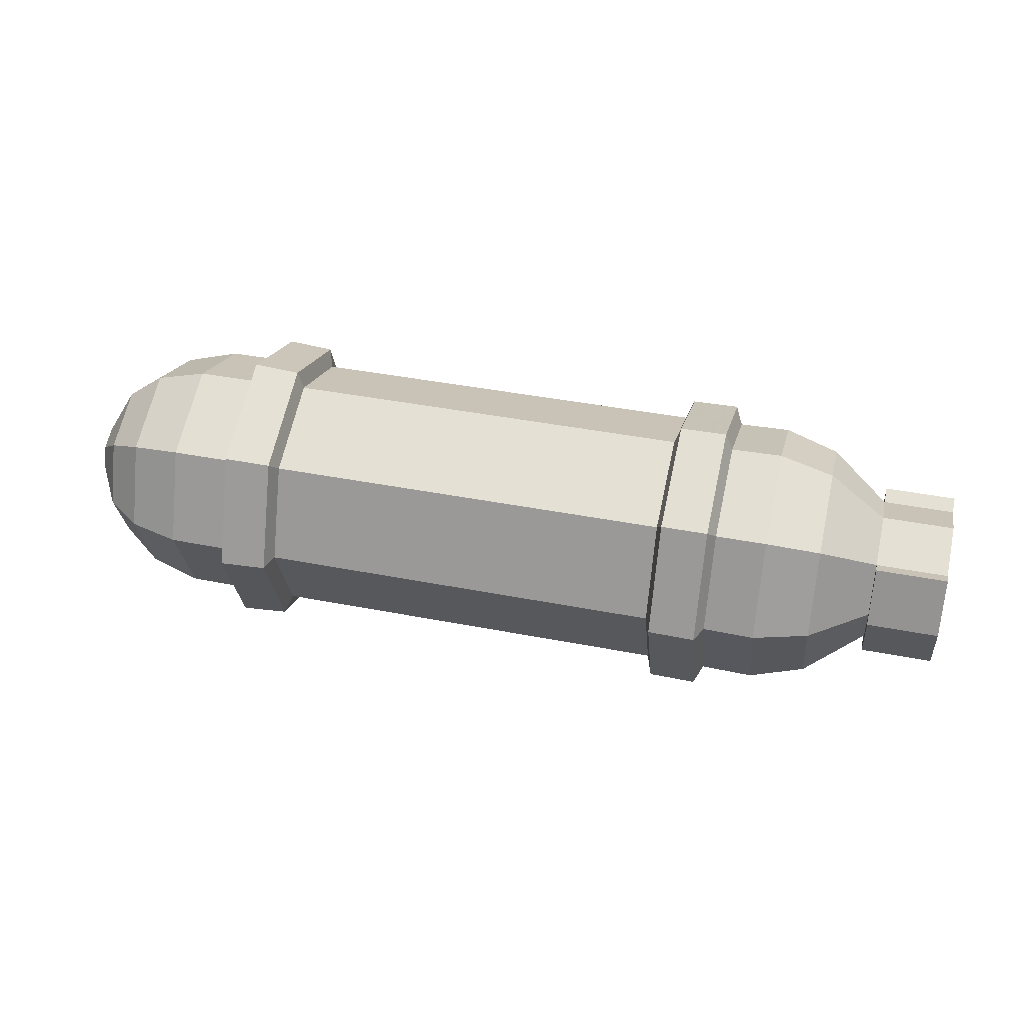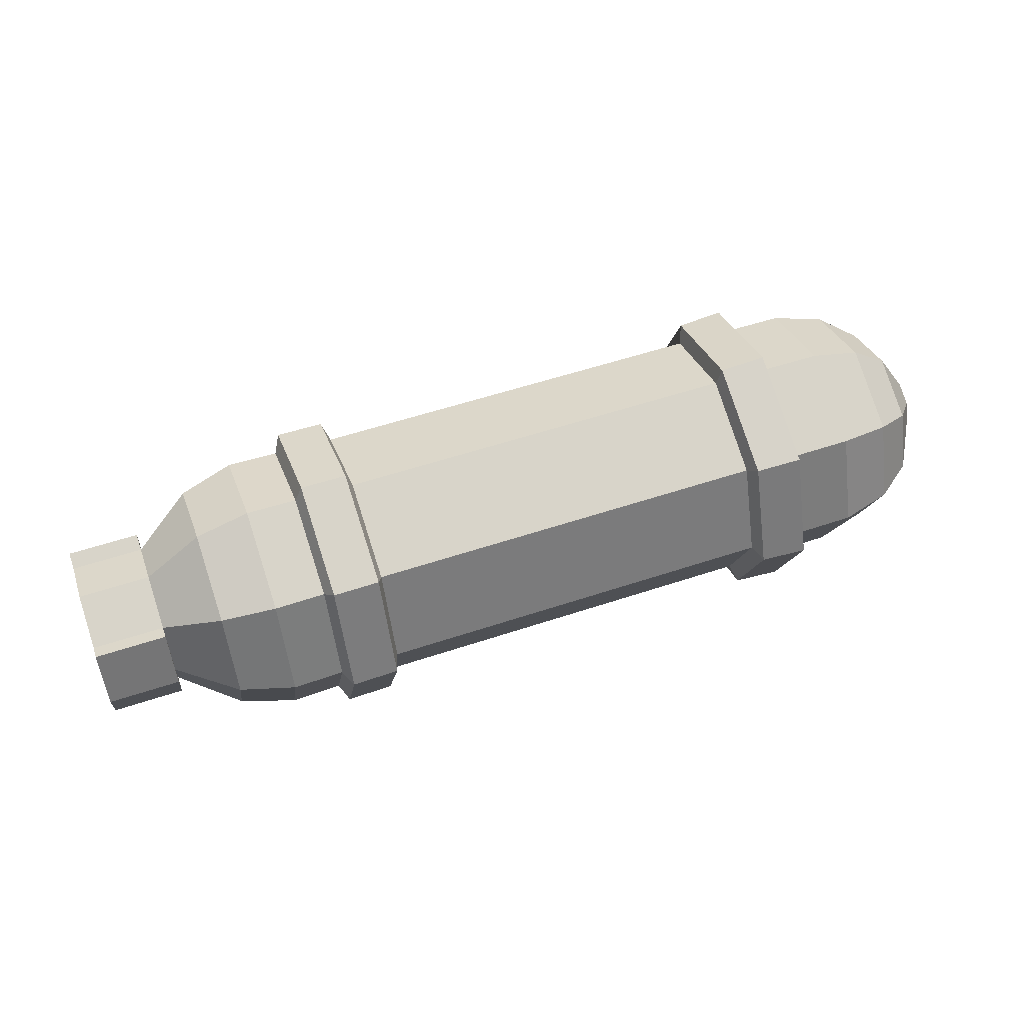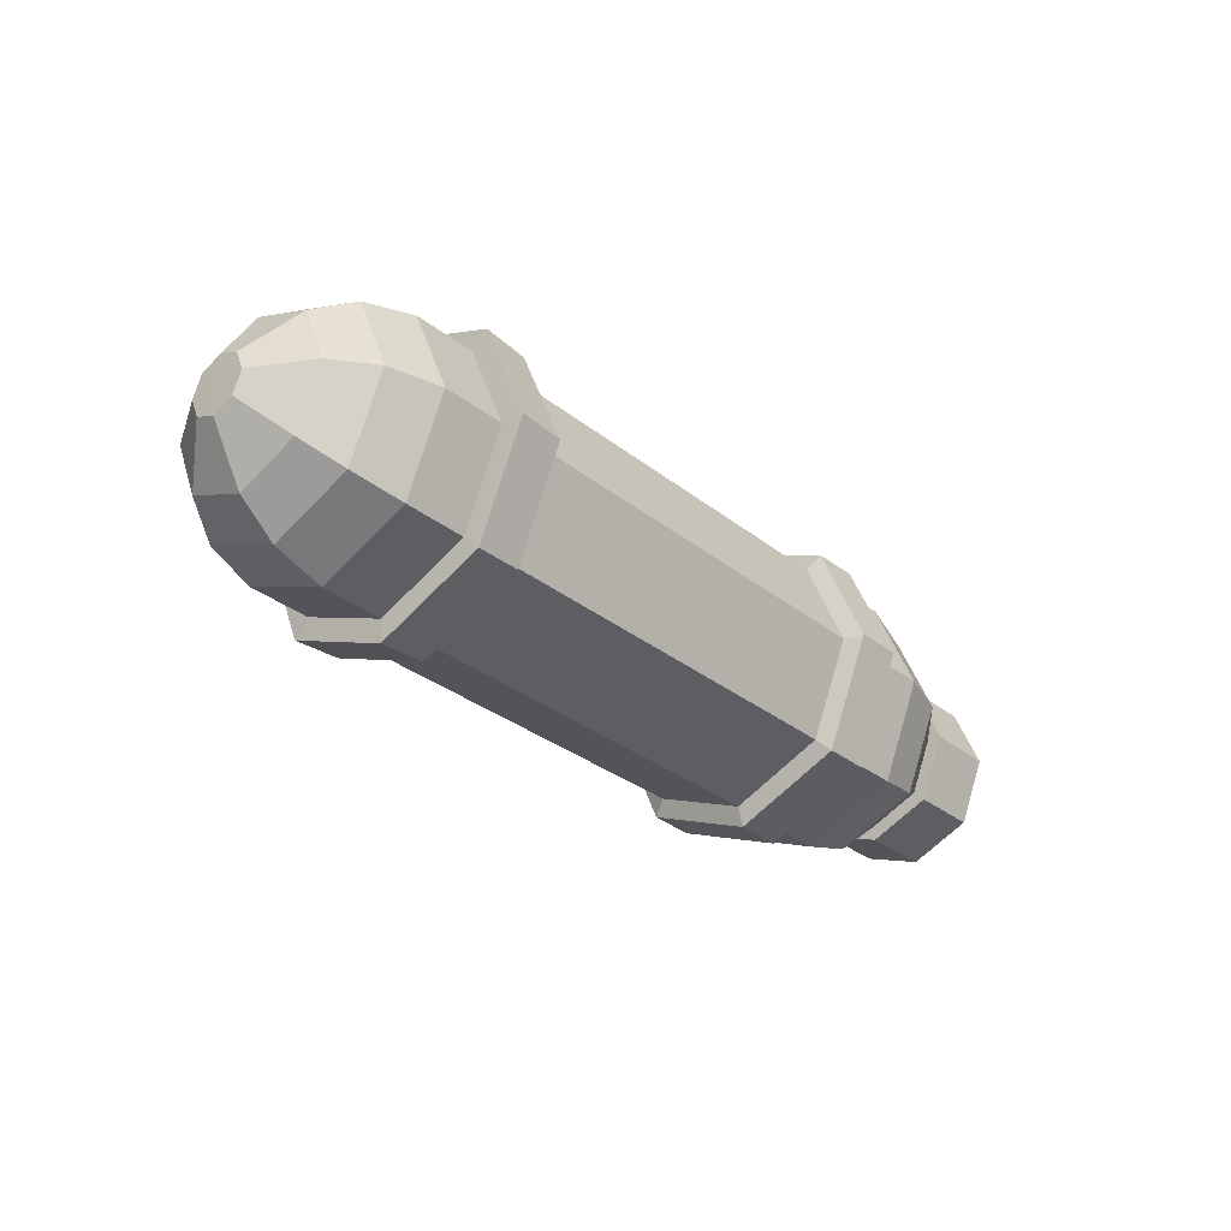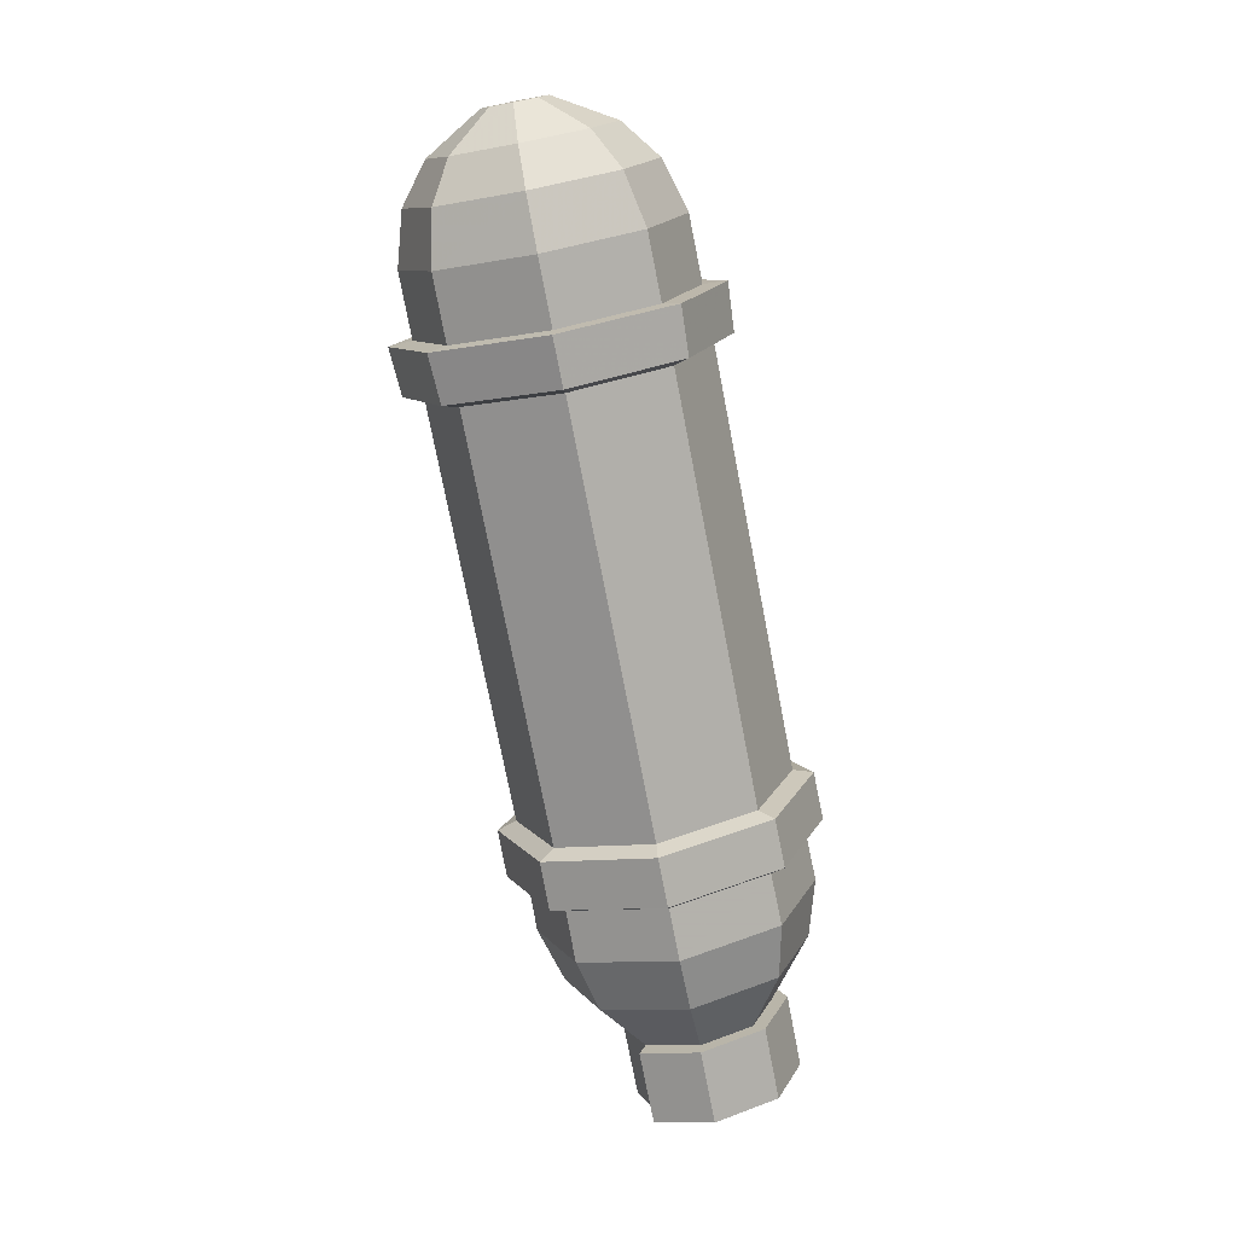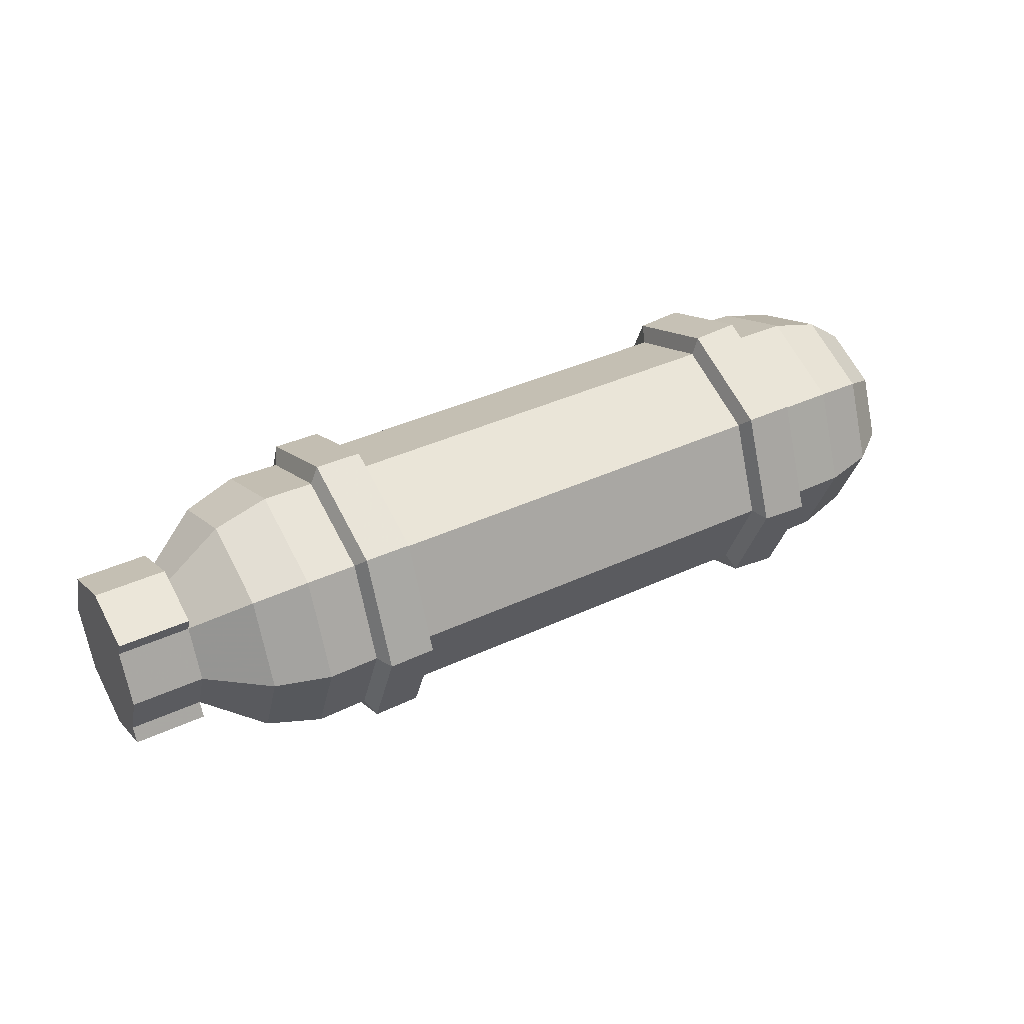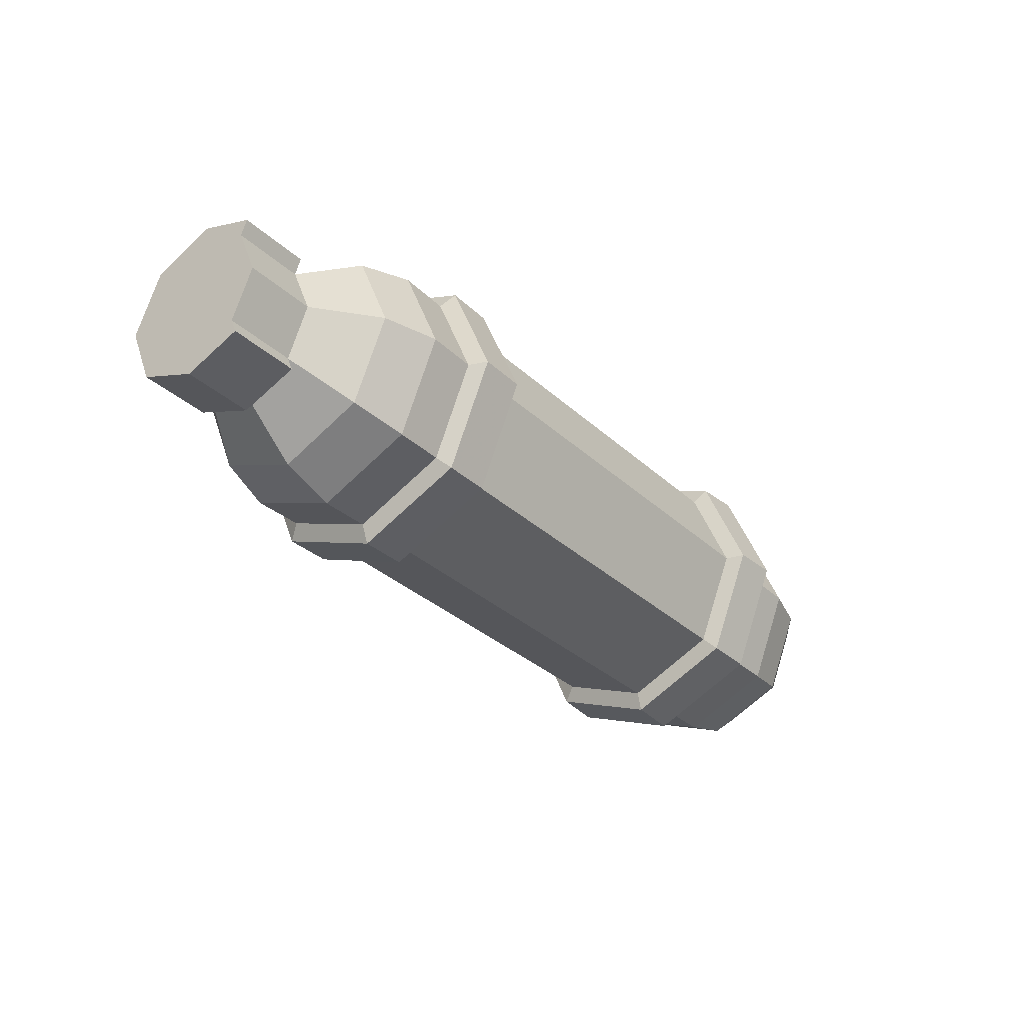
<metadata>
{"format":"obj","ext":"obj","renderer":"f3d","projection":"perspective","resolution":1024,"background":"white","views":[{"elev":41.0,"azim":13.4,"up":"+Y"},{"elev":55.2,"azim":160.6,"up":"+Y"},{"elev":-31.0,"azim":-48.4,"up":"+Z"},{"elev":-75.7,"azim":-79.0,"up":"+Z"},{"elev":39.3,"azim":149.9,"up":"+Z"},{"elev":-32.9,"azim":128.7,"up":"+Z"}]}
</metadata>
<code>
v 0.2997 0.2477 -0.09391
v 0.2997 0.1538 -0.1328
v 0.2997 0.05991 -0.09391
v 0.2997 0.02101 0
v 0.2997 0.05991 0.09391
v 0.2997 0.1538 0.1328
v 0.2997 0.2477 0.09391
v 0.2997 0.2866 0
v 0.2494 0.2469 -0.0931
v 0.2494 0.1538 -0.1317
v 0.2494 0.06073 -0.0931
v 0.2494 0.02217 0
v 0.2494 0.06073 0.0931
v 0.2494 0.1538 0.1317
v 0.2494 0.2469 0.0931
v 0.2494 0.2855 0
v 0.2417 0.2597 -0.1059
v 0.2417 0.1538 -0.1498
v 0.2417 0.04792 -0.1059
v 0.2417 0.004056 0
v 0.2417 0.04792 0.1059
v 0.2417 0.1538 0.1498
v 0.2417 0.2597 0.1059
v 0.2417 0.3036 -0
v 0.1953 0.2592 -0.1054
v 0.1953 0.1538 -0.149
v 0.1953 0.04843 -0.1054
v 0.1953 0.004782 0
v 0.1953 0.04843 0.1054
v 0.1953 0.1538 0.149
v 0.1953 0.2592 0.1054
v 0.1953 0.3029 -0
v 0.1894 0.2459 -0.09204
v 0.1894 0.1538 -0.1302
v 0.1894 0.06179 -0.09204
v 0.1894 0.02366 0
v 0.1894 0.06179 0.09204
v 0.1894 0.1538 0.1302
v 0.1894 0.2459 0.09204
v 0.1894 0.284 -0
v -0.2117 0.2459 -0.09204
v -0.2117 0.1538 -0.1302
v -0.2117 0.06179 -0.09204
v -0.2117 0.02366 0
v -0.2117 0.06179 0.09204
v -0.2117 0.1538 0.1302
v -0.2117 0.2459 0.09204
v -0.2117 0.284 -0
v -0.2173 0.2592 -0.1053
v -0.2173 0.1538 -0.149
v -0.2173 0.04848 -0.1053
v -0.2173 0.004851 0
v -0.2173 0.04848 0.1053
v -0.2173 0.1538 0.149
v -0.2173 0.2592 0.1053
v -0.2173 0.3028 -0
v -0.2632 0.2612 -0.1074
v -0.2632 0.1538 -0.1519
v -0.2632 0.04644 -0.1074
v -0.2632 0.001964 0
v -0.2632 0.04644 0.1074
v -0.2632 0.1538 0.1519
v -0.2632 0.2612 0.1074
v -0.2632 0.3057 0
v -0.2643 0.2454 -0.09157
v -0.2643 0.1538 -0.1295
v -0.2643 0.06226 -0.09157
v -0.2643 0.02433 0
v -0.2643 0.06226 0.09157
v -0.2643 0.1538 0.1295
v -0.2643 0.2454 0.09157
v -0.2643 0.2833 0
v -0.3777 0.2347 -0.08089
v -0.3777 0.1538 -0.1144
v -0.3777 0.07293 -0.08089
v -0.3777 0.03942 0
v -0.3777 0.07293 0.08089
v -0.3777 0.1538 0.1144
v -0.3777 0.2347 0.08089
v -0.3777 0.2682 0
v -0.4149 0.2143 -0.06047
v -0.4149 0.1538 -0.08551
v -0.4149 0.09336 -0.06047
v -0.4149 0.06831 0
v -0.4149 0.09336 0.06047
v -0.4149 0.1538 0.08551
v -0.4149 0.2143 0.06047
v -0.4149 0.2393 0
v -0.4475 0.1749 -0.02111
v -0.4475 0.1538 -0.02985
v -0.4478 0.1538 0
v -0.4475 0.1327 -0.02111
v -0.4475 0.124 0
v -0.4475 0.1327 0.02111
v -0.4475 0.1538 0.02985
v -0.4475 0.1749 0.02111
v -0.4475 0.1837 -0
v 0.3536 0.2365 -0.08264
v 0.3536 0.1538 -0.1169
v 0.3536 0.07118 -0.08264
v 0.3536 0.03695 0
v 0.3536 0.07118 0.08264
v 0.3536 0.1538 0.1169
v 0.3536 0.2365 0.08264
v 0.3536 0.2707 0
v 0.411 0.2044 -0.05054
v 0.411 0.1538 -0.07147
v 0.411 0.1033 -0.05054
v 0.411 0.08236 0
v 0.411 0.1033 0.05054
v 0.411 0.1538 0.07147
v 0.411 0.2044 0.05054
v 0.411 0.2253 0
v -0.327 0.2829 0
v -0.327 0.2451 0.09124
v -0.327 0.1538 0.129
v -0.327 0.06258 0.09124
v -0.327 0.02479 0
v -0.327 0.06258 -0.09124
v -0.327 0.1538 -0.129
v -0.327 0.2451 -0.09124
v 0.4823 0.2044 -0.05054
v 0.4823 0.1538 -0.07147
v 0.4823 0.1538 -0
v 0.4823 0.1033 -0.05054
v 0.4823 0.08236 0
v 0.4823 0.1033 0.05054
v 0.4823 0.1538 0.07147
v 0.4823 0.2044 0.05054
v 0.4823 0.2253 0
v 0.411 0.2107 -0.06574
v 0.411 0.1538 -0.08668
v 0.4823 0.2107 -0.06574
v 0.4823 0.1538 -0.08668
v 0.411 0.09254 -0.06129
v 0.4823 0.09254 -0.06129
v 0.411 0.06715 0
v 0.4823 0.06715 0
v 0.411 0.09254 0.06129
v 0.4823 0.09254 0.06129
v 0.411 0.1538 0.08668
v 0.4823 0.1538 0.08668
v 0.411 0.2107 0.06574
v 0.4823 0.2107 0.06574
f 1 2 10 9
f 2 3 11 10
f 3 4 12 11
f 4 5 13 12
f 5 6 14 13
f 6 7 15 14
f 7 8 16 15
f 8 1 9 16
f 123 122 124
f 125 123 124
f 126 125 124
f 127 126 124
f 128 127 124
f 129 128 124
f 130 129 124
f 122 130 124
f 89 90 91
f 90 92 91
f 92 93 91
f 93 94 91
f 94 95 91
f 95 96 91
f 96 97 91
f 97 89 91
f 9 10 18 17
f 10 11 19 18
f 11 12 20 19
f 12 13 21 20
f 13 14 22 21
f 14 15 23 22
f 15 16 24 23
f 16 9 17 24
f 17 18 26 25
f 18 19 27 26
f 19 20 28 27
f 20 21 29 28
f 21 22 30 29
f 22 23 31 30
f 23 24 32 31
f 24 17 25 32
f 25 26 34 33
f 26 27 35 34
f 27 28 36 35
f 28 29 37 36
f 29 30 38 37
f 30 31 39 38
f 31 32 40 39
f 32 25 33 40
f 33 34 42 41
f 34 35 43 42
f 35 36 44 43
f 36 37 45 44
f 37 38 46 45
f 38 39 47 46
f 39 40 48 47
f 40 33 41 48
f 41 42 50 49
f 42 43 51 50
f 43 44 52 51
f 44 45 53 52
f 45 46 54 53
f 46 47 55 54
f 47 48 56 55
f 48 41 49 56
f 49 50 58 57
f 50 51 59 58
f 51 52 60 59
f 52 53 61 60
f 53 54 62 61
f 54 55 63 62
f 55 56 64 63
f 56 49 57 64
f 57 58 66 65
f 58 59 67 66
f 59 60 68 67
f 60 61 69 68
f 61 62 70 69
f 62 63 71 70
f 63 64 72 71
f 64 57 65 72
f 65 66 120 121
f 66 67 119 120
f 67 68 118 119
f 68 69 117 118
f 69 70 116 117
f 70 71 115 116
f 71 72 114 115
f 72 65 121 114
f 73 74 82 81
f 74 75 83 82
f 75 76 84 83
f 76 77 85 84
f 77 78 86 85
f 78 79 87 86
f 79 80 88 87
f 80 73 81 88
f 81 82 90 89
f 82 83 92 90
f 83 84 93 92
f 84 85 94 93
f 85 86 95 94
f 86 87 96 95
f 87 88 97 96
f 88 81 89 97
f 2 1 98 99
f 3 2 99 100
f 4 3 100 101
f 5 4 101 102
f 6 5 102 103
f 7 6 103 104
f 8 7 104 105
f 1 8 105 98
f 99 98 106 107
f 100 99 107 108
f 101 100 108 109
f 102 101 109 110
f 103 102 110 111
f 104 103 111 112
f 105 104 112 113
f 98 105 113 106
f 115 114 80 79
f 116 115 79 78
f 117 116 78 77
f 118 117 77 76
f 119 118 76 75
f 120 119 75 74
f 121 120 74 73
f 114 121 73 80
f 132 131 133 134
f 135 132 134 136
f 137 135 136 138
f 139 137 138 140
f 141 139 140 142
f 143 141 142 144
f 113 112 129 130
f 106 113 130 122
f 107 106 131 132
f 106 122 133 131
f 122 123 134 133
f 108 107 132 135
f 123 125 136 134
f 109 108 135 137
f 125 126 138 136
f 110 109 137 139
f 126 127 140 138
f 111 110 139 141
f 127 128 142 140
f 112 111 141 143
f 128 129 144 142
f 129 112 143 144

</code>
